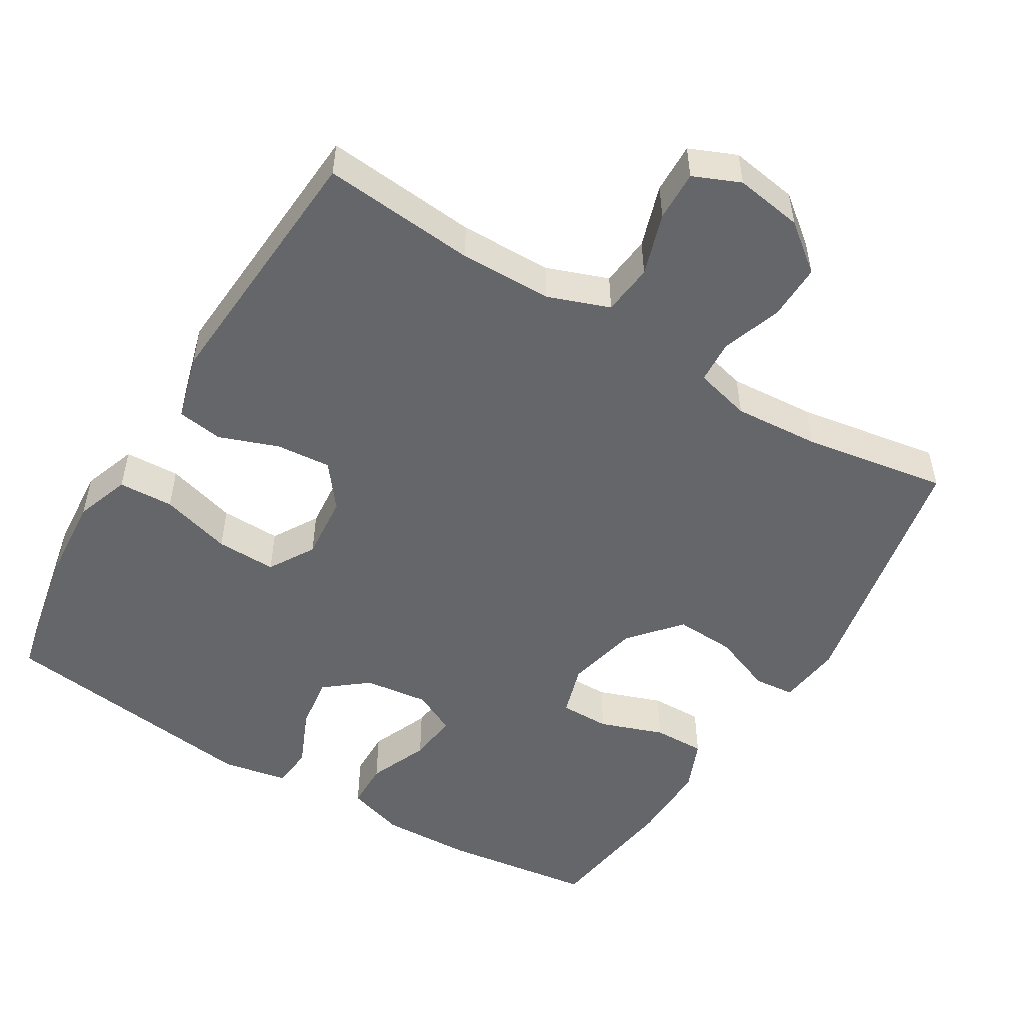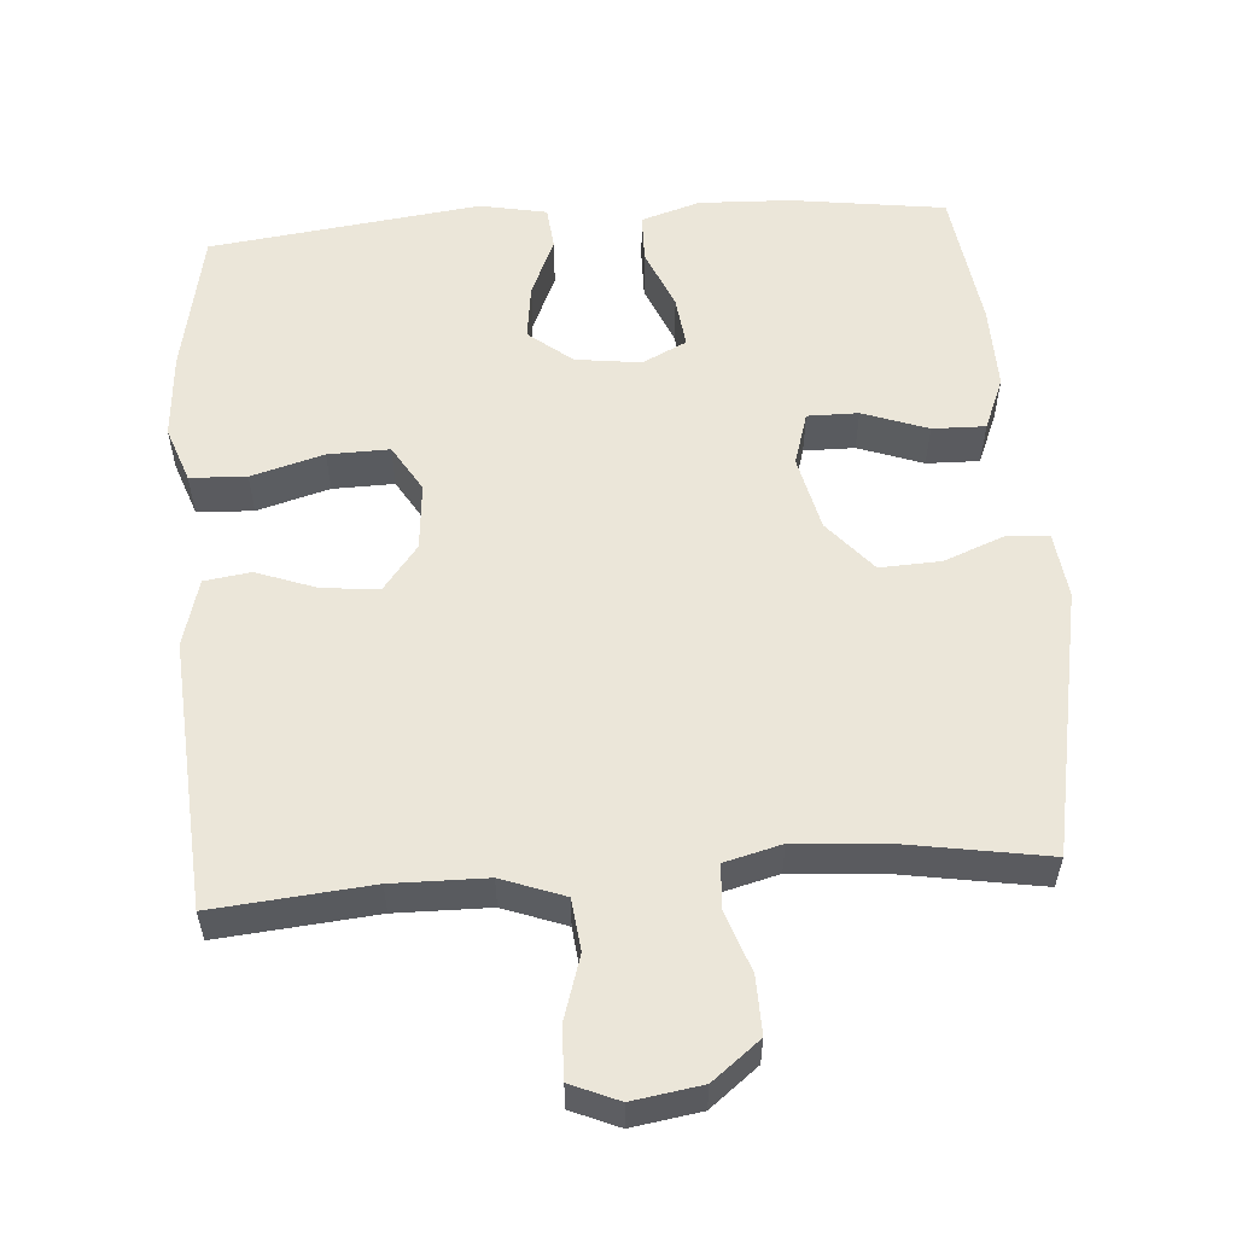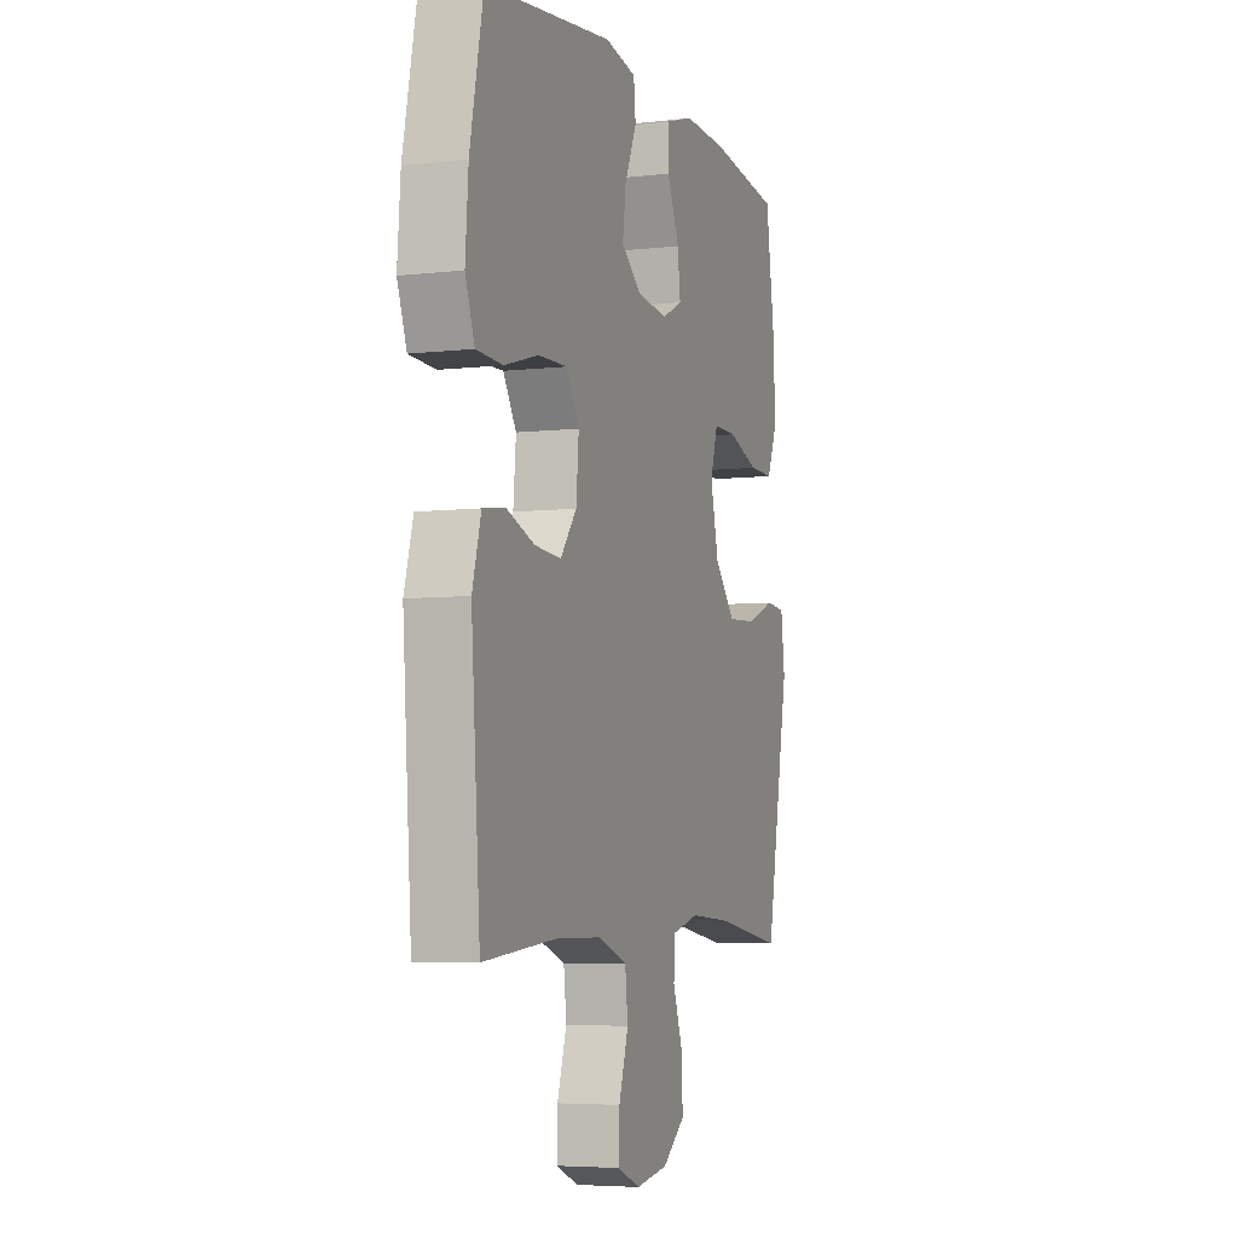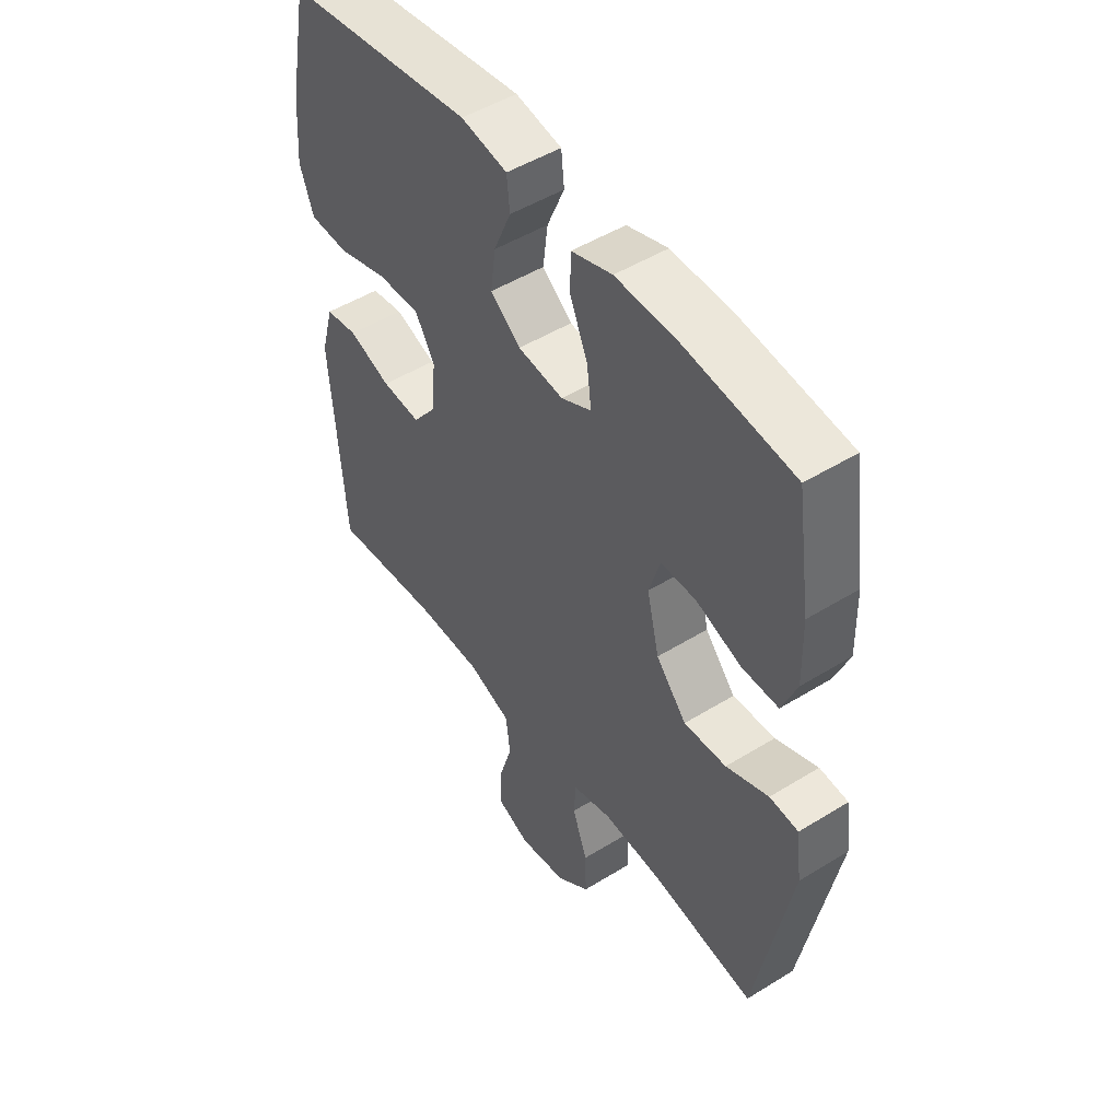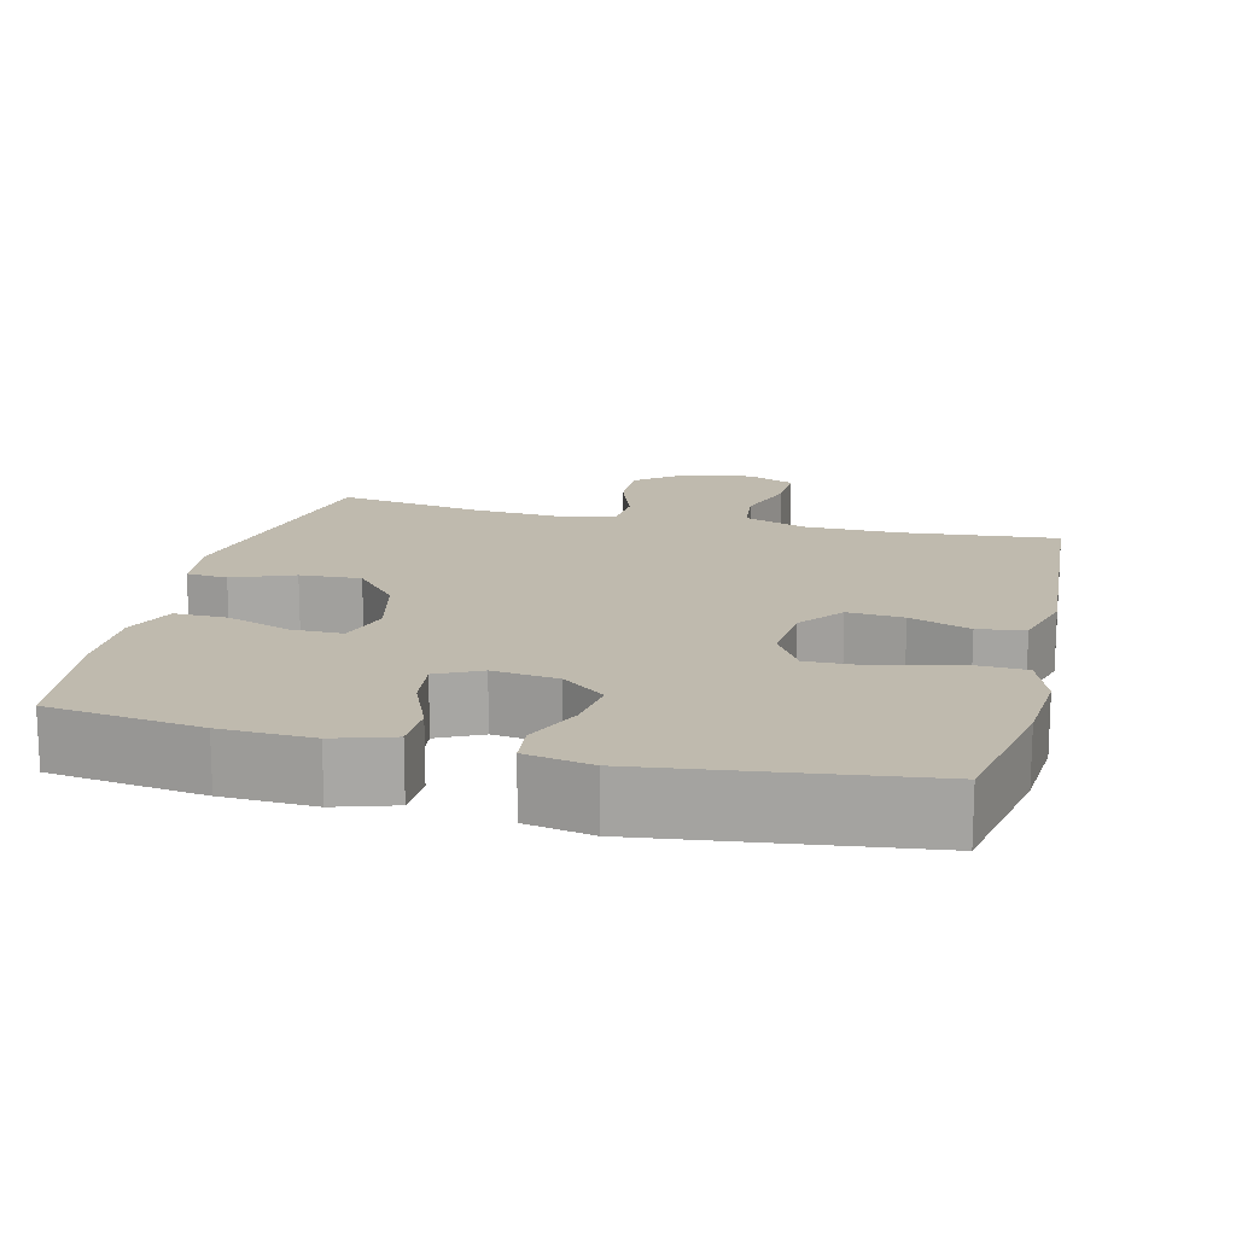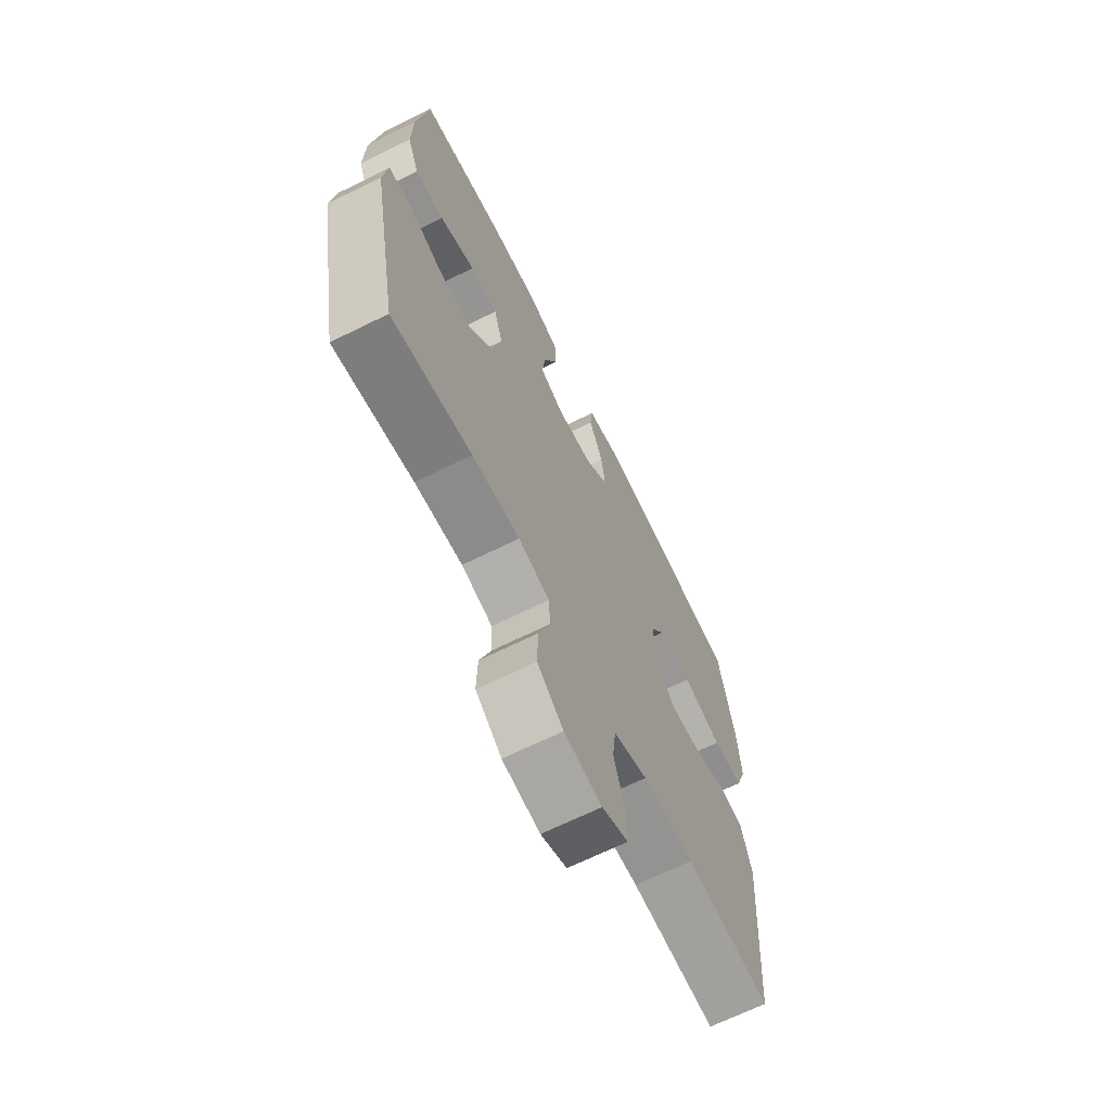
<metadata>
{"format":"obj","ext":"obj","renderer":"f3d","projection":"perspective","resolution":1024,"background":"white","views":[{"elev":-51.9,"azim":149.0,"up":"+Y"},{"elev":56.8,"azim":176.0,"up":"+Y"},{"elev":-5.4,"azim":109.9,"up":"+Z"},{"elev":49.1,"azim":-124.5,"up":"+Z"},{"elev":15.8,"azim":13.8,"up":"+Y"},{"elev":-67.1,"azim":-63.6,"up":"+Z"}]}
</metadata>
<code>
o path814
v -0.5261 0.0375 0.3403
v -0.5291 0.0375 0.2274
v -0.5 0.0375 0.1563
v -0.428 0.0375 0.1577
v -0.3395 0.0375 0.189
v -0.2702 0.0375 0.1892
v -0.2487 0.0375 0.1177
v -0.2726 0.0375 0.01632
v -0.3325 0.0375 -0.05266
v -0.4159 0.0375 -0.04837
v -0.499 0.0375 -0.01563
v -0.5554 0.0375 -0.0207
v -0.5668 0.0375 -0.1093
v -0.4983 0.0375 -0.4711
v -0.2983 0.0375 -0.4388
v -0.1787 0.0375 -0.4308
v -0.101 0.0375 -0.4512
v -0.09748 0.0375 -0.5118
v -0.1267 0.0375 -0.594
v -0.1288 0.0375 -0.6721
v -0.06371 0.0375 -0.7235
v 0.03041 0.0375 -0.7385
v 0.09563 0.0375 -0.7109
v 0.0939 0.0375 -0.6408
v 0.06652 0.0375 -0.5541
v 0.07464 0.0375 -0.4832
v 0.1603 0.0375 -0.452
v 0.2892 0.0375 -0.4507
v 0.5034 0.0375 -0.4711
v 0.5294 0.0375 -0.1059
v 0.504 0.0375 -0.01431
v 0.4406 0.0375 -0.005058
v 0.3577 0.0375 -0.03507
v 0.2815 0.0375 -0.0413
v 0.2345 0.0375 0.01932
v 0.2267 0.0375 0.1097
v 0.2649 0.0375 0.1728
v 0.3484 0.0375 0.1707
v 0.4472 0.0375 0.1423
v 0.5238 0.0375 0.1457
v 0.5508 0.0375 0.2209
v 0.5421 0.0375 0.3369
v 0.5034 0.0375 0.5309
v 0.1348 0.0375 0.5782
v 0.04403 0.0375 0.5609
v 0.03812 0.0375 0.5033
v 0.07255 0.0375 0.424
v 0.08235 0.0375 0.3495
v 0.02326 0.0375 0.3027
v -0.066 0.0375 0.2917
v -0.1259 0.0375 0.3212
v -0.1174 0.0375 0.39
v -0.08253 0.0375 0.4727
v -0.08362 0.0375 0.538
v -0.1637 0.0375 0.5632
v -0.2886 0.0375 0.5588
v -0.4983 0.0375 0.5309
v -0.5261 -0.0375 0.3403
v -0.5291 -0.0375 0.2274
v -0.5 -0.0375 0.1563
v -0.428 -0.0375 0.1577
v -0.3395 -0.0375 0.189
v -0.2702 -0.0375 0.1892
v -0.2487 -0.0375 0.1177
v -0.2726 -0.0375 0.01632
v -0.3325 -0.0375 -0.05266
v -0.4159 -0.0375 -0.04837
v -0.499 -0.0375 -0.01563
v -0.5554 -0.0375 -0.0207
v -0.5668 -0.0375 -0.1093
v -0.4983 -0.0375 -0.4711
v -0.2983 -0.0375 -0.4388
v -0.1787 -0.0375 -0.4308
v -0.101 -0.0375 -0.4512
v -0.09748 -0.0375 -0.5118
v -0.1267 -0.0375 -0.594
v -0.1288 -0.0375 -0.6721
v -0.06371 -0.0375 -0.7235
v 0.03041 -0.0375 -0.7385
v 0.09563 -0.0375 -0.7109
v 0.0939 -0.0375 -0.6408
v 0.06652 -0.0375 -0.5541
v 0.07464 -0.0375 -0.4832
v 0.1603 -0.0375 -0.452
v 0.2892 -0.0375 -0.4507
v 0.5034 -0.0375 -0.4711
v 0.5294 -0.0375 -0.1059
v 0.504 -0.0375 -0.01431
v 0.4406 -0.0375 -0.005058
v 0.3577 -0.0375 -0.03507
v 0.2815 -0.0375 -0.0413
v 0.2345 -0.0375 0.01932
v 0.2267 -0.0375 0.1097
v 0.2649 -0.0375 0.1728
v 0.3484 -0.0375 0.1707
v 0.4472 -0.0375 0.1423
v 0.5238 -0.0375 0.1457
v 0.5508 -0.0375 0.2209
v 0.5421 -0.0375 0.3369
v 0.5034 -0.0375 0.5309
v 0.1348 -0.0375 0.5782
v 0.04403 -0.0375 0.5609
v 0.03812 -0.0375 0.5033
v 0.07255 -0.0375 0.424
v 0.08235 -0.0375 0.3495
v 0.02326 -0.0375 0.3027
v -0.066 -0.0375 0.2917
v -0.1259 -0.0375 0.3212
v -0.1174 -0.0375 0.39
v -0.08253 -0.0375 0.4727
v -0.08362 -0.0375 0.538
v -0.1637 -0.0375 0.5632
v -0.2886 -0.0375 0.5588
v -0.4983 -0.0375 0.5309
v -0.5554 0.0375 -0.0207
v -0.5554 0.0375 -0.0207
v -0.5668 0.0375 -0.1093
v -0.499 0.0375 -0.01563
v -0.5261 0.0375 0.3403
v -0.5291 0.0375 0.2274
v -0.5 0.0375 0.1563
v -0.5 0.0375 0.1563
v -0.4983 0.0375 -0.4711
v -0.4983 0.0375 -0.4711
v -0.4983 0.0375 0.5309
v -0.4983 0.0375 0.5309
v -0.428 0.0375 0.1577
v -0.4159 0.0375 -0.04837
v -0.3395 0.0375 0.189
v -0.3325 0.0375 -0.05266
v -0.2983 0.0375 -0.4388
v -0.2886 0.0375 0.5588
v -0.2702 0.0375 0.1892
v -0.2702 0.0375 0.1892
v -0.2726 0.0375 0.01632
v -0.1787 0.0375 -0.4308
v -0.1637 0.0375 0.5632
v -0.2487 0.0375 0.1177
v -0.101 0.0375 -0.4512
v -0.101 0.0375 -0.4512
v -0.08362 0.0375 0.538
v -0.08362 0.0375 0.538
v -0.1259 0.0375 0.3212
v -0.1259 0.0375 0.3212
v -0.1174 0.0375 0.39
v -0.1267 0.0375 -0.594
v -0.1288 0.0375 -0.6721
v -0.06371 0.0375 -0.7235
v -0.09748 0.0375 -0.5118
v -0.066 0.0375 0.2917
v -0.08253 0.0375 0.4727
v 0.02326 0.0375 0.3027
v 0.03041 0.0375 -0.7385
v 0.08235 0.0375 0.3495
v 0.09563 0.0375 -0.7109
v 0.09563 0.0375 -0.7109
v 0.04403 0.0375 0.5609
v 0.04403 0.0375 0.5609
v 0.03812 0.0375 0.5033
v 0.07255 0.0375 0.424
v 0.1348 0.0375 0.5782
v 0.06652 0.0375 -0.5541
v 0.07464 0.0375 -0.4832
v 0.07464 0.0375 -0.4832
v 0.0939 0.0375 -0.6408
v 0.1603 0.0375 -0.452
v 0.2345 0.0375 0.01932
v 0.2267 0.0375 0.1097
v 0.2892 0.0375 -0.4507
v 0.2649 0.0375 0.1728
v 0.2649 0.0375 0.1728
v 0.2815 0.0375 -0.0413
v 0.3484 0.0375 0.1707
v 0.3577 0.0375 -0.03507
v 0.4472 0.0375 0.1423
v 0.4406 0.0375 -0.005058
v 0.5034 0.0375 0.5309
v 0.5034 0.0375 0.5309
v 0.504 0.0375 -0.01431
v 0.504 0.0375 -0.01431
v 0.5238 0.0375 0.1457
v 0.5238 0.0375 0.1457
v 0.5034 0.0375 -0.4711
v 0.5034 0.0375 -0.4711
v 0.5294 0.0375 -0.1059
v 0.5421 0.0375 0.3369
v 0.5508 0.0375 0.2209
v -0.5554 -0.0375 -0.0207
v -0.5554 -0.0375 -0.0207
v -0.5668 -0.0375 -0.1093
v -0.499 -0.0375 -0.01563
v -0.5261 -0.0375 0.3403
v -0.5291 -0.0375 0.2274
v -0.5 -0.0375 0.1563
v -0.5 -0.0375 0.1563
v -0.4983 -0.0375 -0.4711
v -0.4983 -0.0375 -0.4711
v -0.4983 -0.0375 0.5309
v -0.4983 -0.0375 0.5309
v -0.428 -0.0375 0.1577
v -0.4159 -0.0375 -0.04837
v -0.3395 -0.0375 0.189
v -0.3325 -0.0375 -0.05266
v -0.2983 -0.0375 -0.4388
v -0.2886 -0.0375 0.5588
v -0.2702 -0.0375 0.1892
v -0.2702 -0.0375 0.1892
v -0.2726 -0.0375 0.01632
v -0.1787 -0.0375 -0.4308
v -0.1637 -0.0375 0.5632
v -0.2487 -0.0375 0.1177
v -0.101 -0.0375 -0.4512
v -0.101 -0.0375 -0.4512
v -0.08362 -0.0375 0.538
v -0.08362 -0.0375 0.538
v -0.1259 -0.0375 0.3212
v -0.1259 -0.0375 0.3212
v -0.1174 -0.0375 0.39
v -0.1267 -0.0375 -0.594
v -0.1288 -0.0375 -0.6721
v -0.06371 -0.0375 -0.7235
v -0.09748 -0.0375 -0.5118
v -0.066 -0.0375 0.2917
v -0.08253 -0.0375 0.4727
v 0.02326 -0.0375 0.3027
v 0.03041 -0.0375 -0.7385
v 0.08235 -0.0375 0.3495
v 0.09563 -0.0375 -0.7109
v 0.09563 -0.0375 -0.7109
v 0.04403 -0.0375 0.5609
v 0.04403 -0.0375 0.5609
v 0.03812 -0.0375 0.5033
v 0.07255 -0.0375 0.424
v 0.1348 -0.0375 0.5782
v 0.06652 -0.0375 -0.5541
v 0.07464 -0.0375 -0.4832
v 0.07464 -0.0375 -0.4832
v 0.0939 -0.0375 -0.6408
v 0.1603 -0.0375 -0.452
v 0.2345 -0.0375 0.01932
v 0.2267 -0.0375 0.1097
v 0.2892 -0.0375 -0.4507
v 0.2649 -0.0375 0.1728
v 0.2649 -0.0375 0.1728
v 0.2815 -0.0375 -0.0413
v 0.3484 -0.0375 0.1707
v 0.3577 -0.0375 -0.03507
v 0.4472 -0.0375 0.1423
v 0.4406 -0.0375 -0.005058
v 0.5034 -0.0375 0.5309
v 0.5034 -0.0375 0.5309
v 0.504 -0.0375 -0.01431
v 0.504 -0.0375 -0.01431
v 0.5238 -0.0375 0.1457
v 0.5238 -0.0375 0.1457
v 0.5034 -0.0375 -0.4711
v 0.5034 -0.0375 -0.4711
v 0.5294 -0.0375 -0.1059
v 0.5421 -0.0375 0.3369
v 0.5508 -0.0375 0.2209
f 190 191 188
f 258 242 256
f 243 250 227
f 241 223 211
f 248 259 246
f 192 205 198
f 190 201 191
f 243 225 241
f 212 208 209
f 205 192 202
f 209 208 203
f 209 203 204
f 233 234 232
f 234 233 250
f 204 201 190
f 227 250 233
f 202 206 216
f 203 201 204
f 243 227 225
f 193 202 192
f 222 236 212
f 202 193 200
f 245 242 247
f 226 238 221
f 219 235 222
f 212 245 240
f 236 239 212
f 228 238 226
f 202 216 205
f 211 223 206
f 246 250 243
f 220 221 219
f 235 236 222
f 223 241 225
f 205 216 218
f 250 246 259
f 258 247 242
f 206 223 216
f 260 259 248
f 230 232 234
f 252 249 258
f 210 224 214
f 210 218 224
f 212 240 208
f 247 258 249
f 208 240 211
f 242 245 239
f 254 260 248
f 221 235 219
f 205 218 210
f 235 221 238
f 240 241 211
f 200 193 194
f 239 245 212
f 204 190 196
f 116 13 70 189
f 11 12 69 68
f 1 2 59 58
f 2 122 195 59
f 13 124 197 70
f 126 1 58 199
f 3 4 61 60
f 10 11 68 67
f 4 5 62 61
f 9 10 67 66
f 14 15 72 71
f 56 57 114 113
f 5 134 207 62
f 8 9 66 65
f 15 16 73 72
f 55 56 113 112
f 7 8 65 64
f 6 7 64 63
f 16 140 213 73
f 142 55 112 215
f 144 52 109 217
f 19 20 77 76
f 20 21 78 77
f 18 19 76 75
f 50 51 108 107
f 53 54 111 110
f 52 53 110 109
f 17 18 75 74
f 49 50 107 106
f 21 22 79 78
f 48 49 106 105
f 22 156 229 79
f 158 46 103 231
f 46 47 104 103
f 44 45 102 101
f 25 164 237 82
f 24 25 82 81
f 23 24 81 80
f 47 48 105 104
f 26 27 84 83
f 35 36 93 92
f 27 28 85 84
f 36 171 244 93
f 34 35 92 91
f 37 38 95 94
f 33 34 91 90
f 38 39 96 95
f 32 33 90 89
f 178 44 101 251
f 180 32 89 253
f 39 182 255 96
f 28 184 257 85
f 30 31 88 87
f 29 30 87 86
f 42 43 100 99
f 41 42 99 98
f 40 41 98 97
f 117 115 118
f 185 183 169
f 170 154 177
f 168 138 150
f 175 173 186
f 119 125 132
f 117 118 128
f 170 168 152
f 139 136 135
f 132 129 119
f 136 130 135
f 136 131 130
f 160 159 161
f 161 177 160
f 131 117 128
f 154 160 177
f 129 143 133
f 130 131 128
f 170 152 154
f 120 119 129
f 149 139 163
f 129 127 120
f 172 174 169
f 153 148 165
f 146 149 162
f 139 167 172
f 163 139 166
f 155 153 165
f 129 132 143
f 138 133 150
f 173 170 177
f 147 146 148
f 162 149 163
f 150 152 168
f 132 145 143
f 177 186 173
f 185 169 174
f 133 143 150
f 187 175 186
f 157 161 159
f 179 185 176
f 137 141 151
f 137 151 145
f 139 135 167
f 174 176 185
f 135 138 167
f 169 166 172
f 181 175 187
f 148 146 162
f 132 137 145
f 162 165 148
f 167 138 168
f 127 121 120
f 166 139 172
f 131 123 117

</code>
